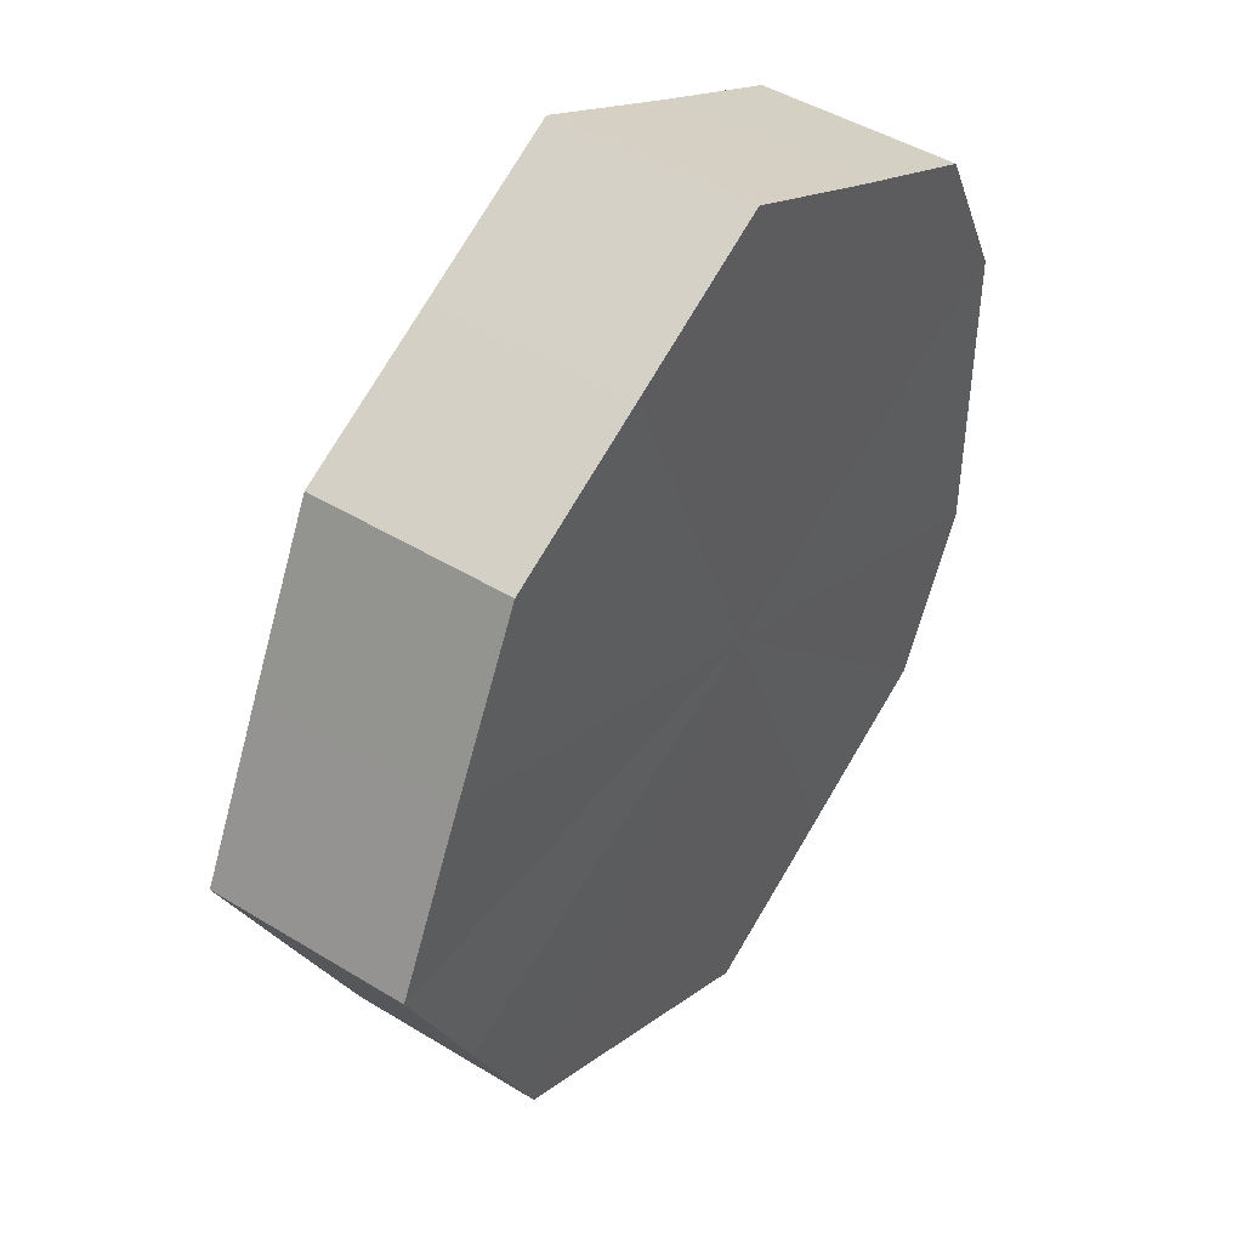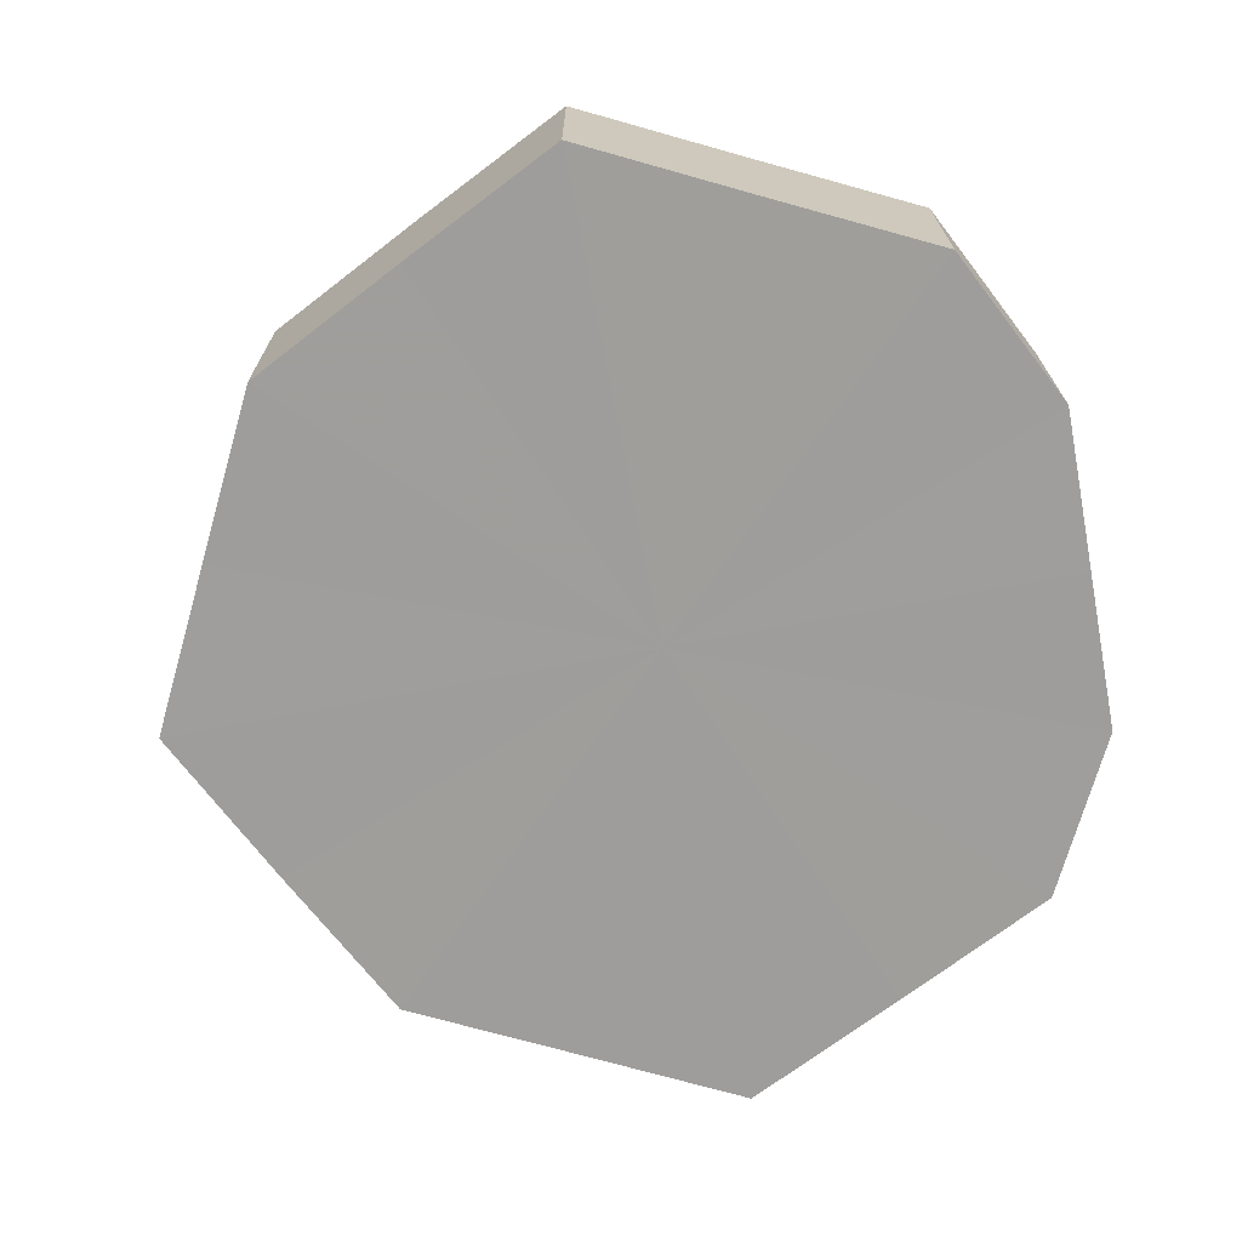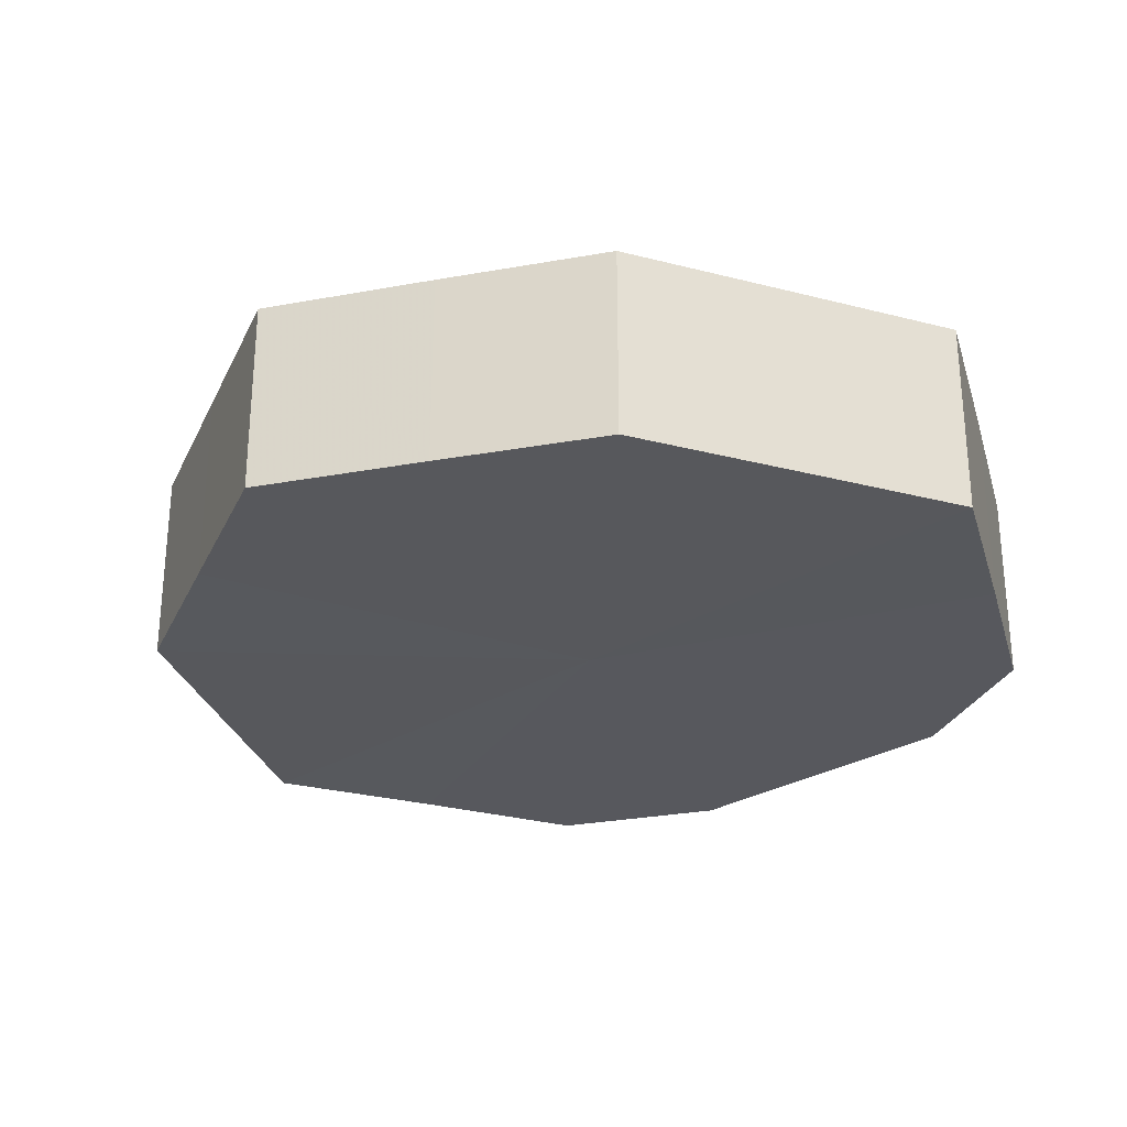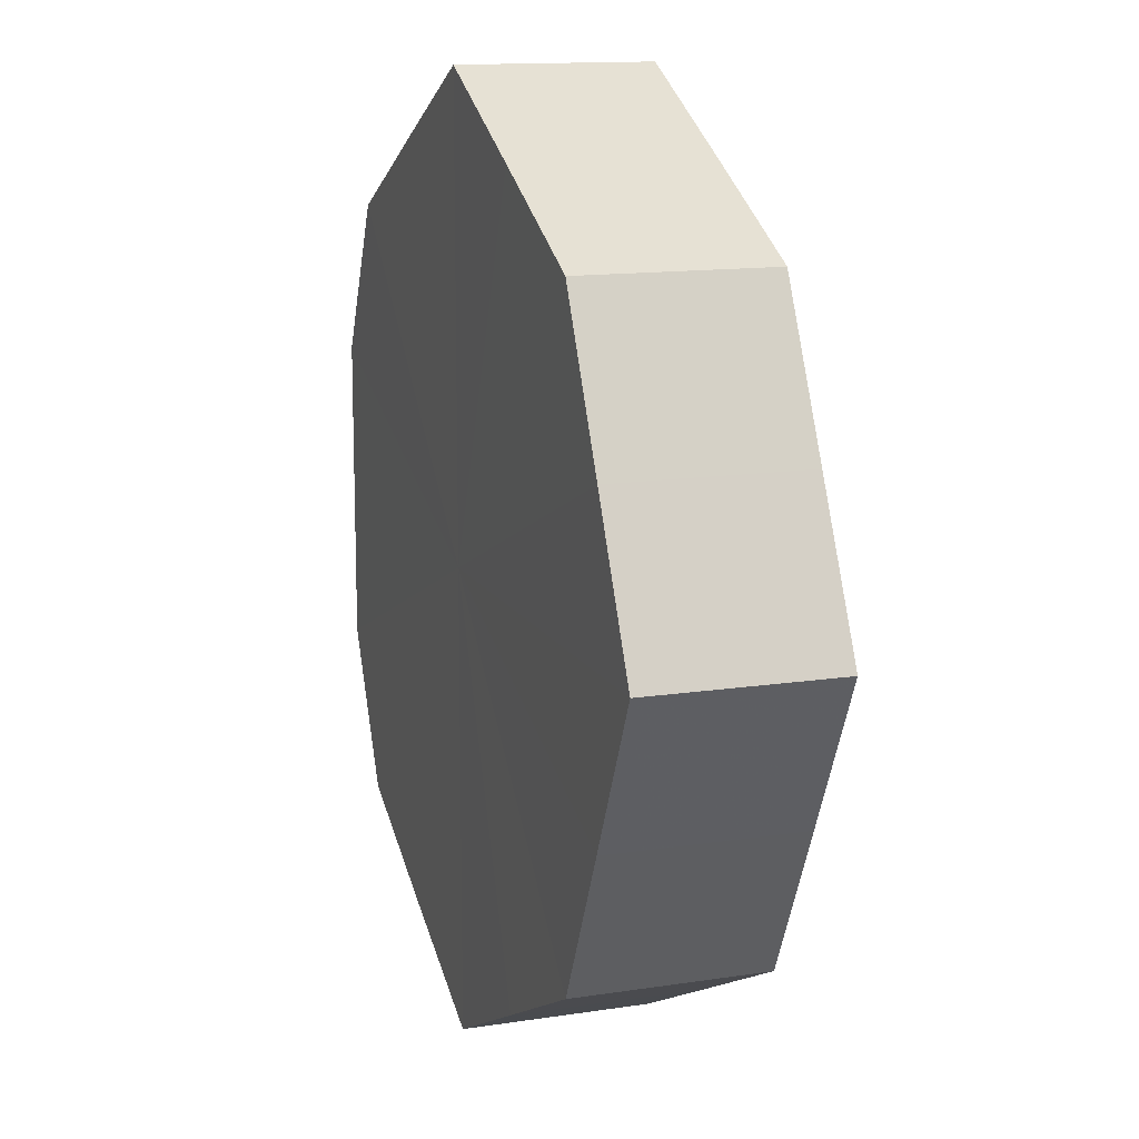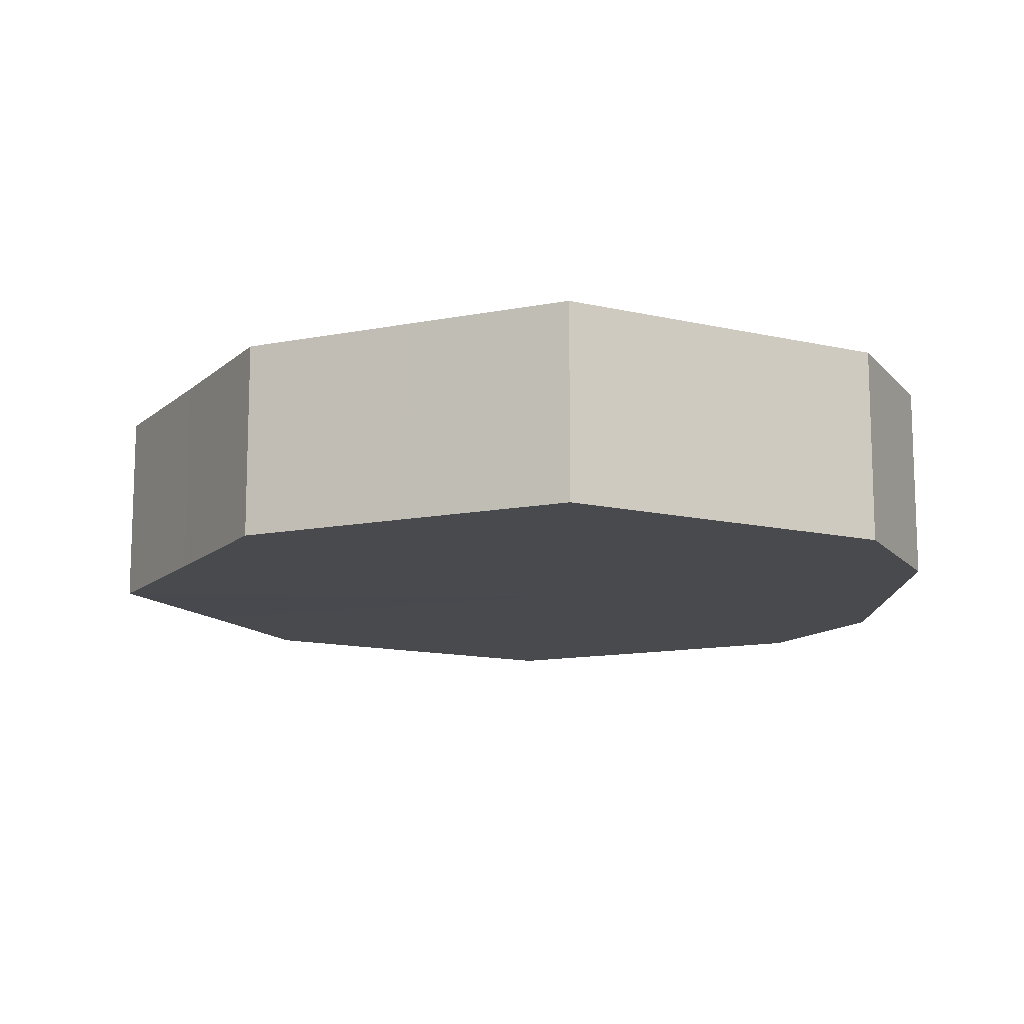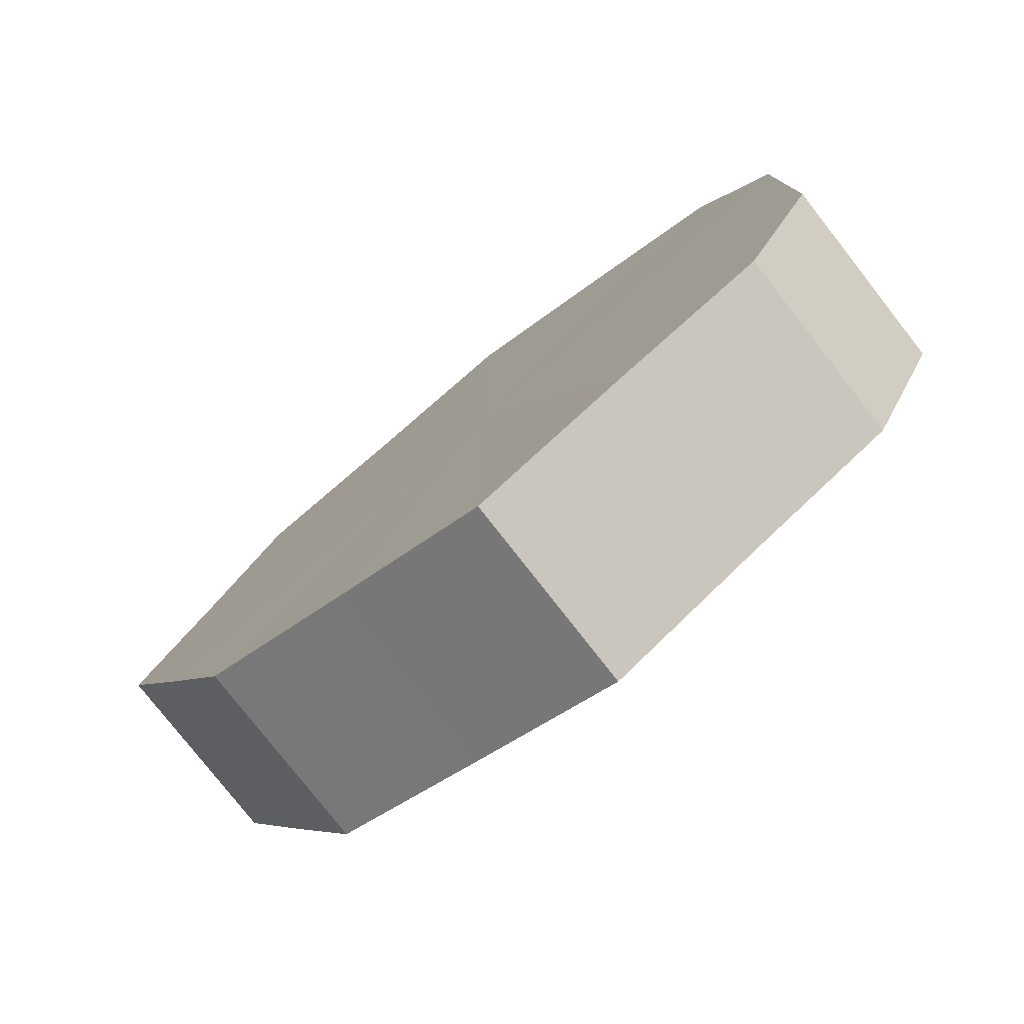
<metadata>
{"format":"obj","ext":"obj","renderer":"f3d","projection":"perspective","resolution":1024,"background":"white","views":[{"elev":46.0,"azim":-55.0,"up":"+Y"},{"elev":-70.7,"azim":10.8,"up":"+Z"},{"elev":-28.8,"azim":-47.9,"up":"+Z"},{"elev":13.3,"azim":-109.0,"up":"+Y"},{"elev":-12.9,"azim":-1.9,"up":"+Z"},{"elev":-78.4,"azim":38.1,"up":"+Y"}]}
</metadata>
<code>
o 11465
v 2251 1886 17.57
v 2251 1886 17.57
v 2251 1886 17.6
v 2251 1886 17.57
v 2251 1886 17.6
v 2251 1886 17.57
v 2251 1886 17.6
v 2251 1886 17.57
v 2251 1886 17.6
v 2251 1886 17.57
v 2251 1886 17.6
v 2251 1886 17.57
v 2251 1886 17.6
v 2251 1886 17.57
v 2251 1886 17.6
v 2251 1886 17.57
v 2251 1886 17.6
v 2251 1886 17.57
v 2251 1886 17.6
v 2251 1886 17.57
v 2251 1886 17.6
v 2251 1886 17.57
v 2251 1886 17.6
v 2250 1886 17.57
v 2251 1886 17.6
v 2251 1886 17.57
v 2251 1886 17.6
v 2250 1886 17.57
v 2250 1886 17.6
v 2250 1886 17.57
v 2250 1886 17.6
v 2250 1886 17.6
v 2251 1886 17.6
v 2251 1886 17.57
v 2251 1886 17.6
v 2251 1886 17.57
v 2251 1886 17.6
v 2251 1886 17.6
v 2251 1886 17.57
v 2251 1886 17.6
v 2251 1886 17.57
v 2251 1886 17.57
v 2251 1886 17.6
v 2251 1886 17.6
v 2251 1886 17.57
v 2251 1886 17.6
v 2251 1886 17.57
v 2251 1886 17.57
v 2251 1886 17.6
v 2251 1886 17.6
v 2251 1886 17.57
v 2251 1886 17.6
v 2251 1886 17.57
v 2251 1886 17.57
v 2251 1886 17.6
v 2250 1886 17.6
v 2251 1886 17.57
v 2250 1886 17.6
v 2250 1886 17.57
v 2251 1886 17.57
v 2251 1886 17.6
v 2250 1886 17.6
v 2250 1886 17.57
v 2250 1886 17.57
v 2251 1886 17.57
v 2251 1886 17.57
v 2251 1886 17.57
v 2251 1886 17.57
v 2251 1886 17.57
v 2251 1886 17.57
v 2251 1886 17.57
v 2251 1886 17.57
v 2251 1886 17.57
v 2251 1886 17.57
v 2251 1886 17.57
v 2251 1886 17.57
v 2251 1886 17.57
v 2250 1886 17.57
v 2251 1886 17.57
v 2250 1886 17.57
v 2250 1886 17.57
v 2251 1886 17.6
v 2251 1886 17.6
v 2251 1886 17.6
v 2251 1886 17.6
v 2251 1886 17.6
v 2251 1886 17.6
v 2251 1886 17.6
v 2251 1886 17.6
v 2251 1886 17.6
v 2251 1886 17.6
v 2251 1886 17.6
v 2251 1886 17.6
v 2251 1886 17.6
v 2251 1886 17.6
v 2250 1886 17.6
v 2250 1886 17.6
v 2250 1886 17.6
f 1 2 3
f 2 4 5
f 6 1 7
f 4 8 9
f 10 6 11
f 8 12 13
f 14 10 15
f 12 16 17
f 18 14 19
f 16 20 21
f 22 18 23
f 20 24 25
f 26 22 27
f 24 28 29
f 30 26 31
f 28 30 32
f 33 34 35
f 35 36 37
f 38 39 33
f 40 41 38
f 37 42 43
f 44 45 40
f 46 47 44
f 43 48 49
f 50 51 46
f 52 53 50
f 49 54 55
f 56 57 52
f 58 59 56
f 55 60 61
f 62 63 58
f 61 64 62
f 65 66 67
f 65 68 66
f 65 67 69
f 65 70 68
f 65 69 71
f 65 72 70
f 65 71 73
f 65 74 72
f 65 73 75
f 65 76 74
f 65 75 77
f 65 78 76
f 65 77 79
f 65 80 78
f 65 79 81
f 65 81 80
f 82 83 84
f 82 85 83
f 82 84 86
f 82 87 85
f 82 86 88
f 82 89 87
f 82 88 90
f 82 91 89
f 82 90 92
f 82 93 91
f 82 92 94
f 82 95 93
f 82 94 96
f 82 97 95
f 82 96 98
f 82 98 97

</code>
